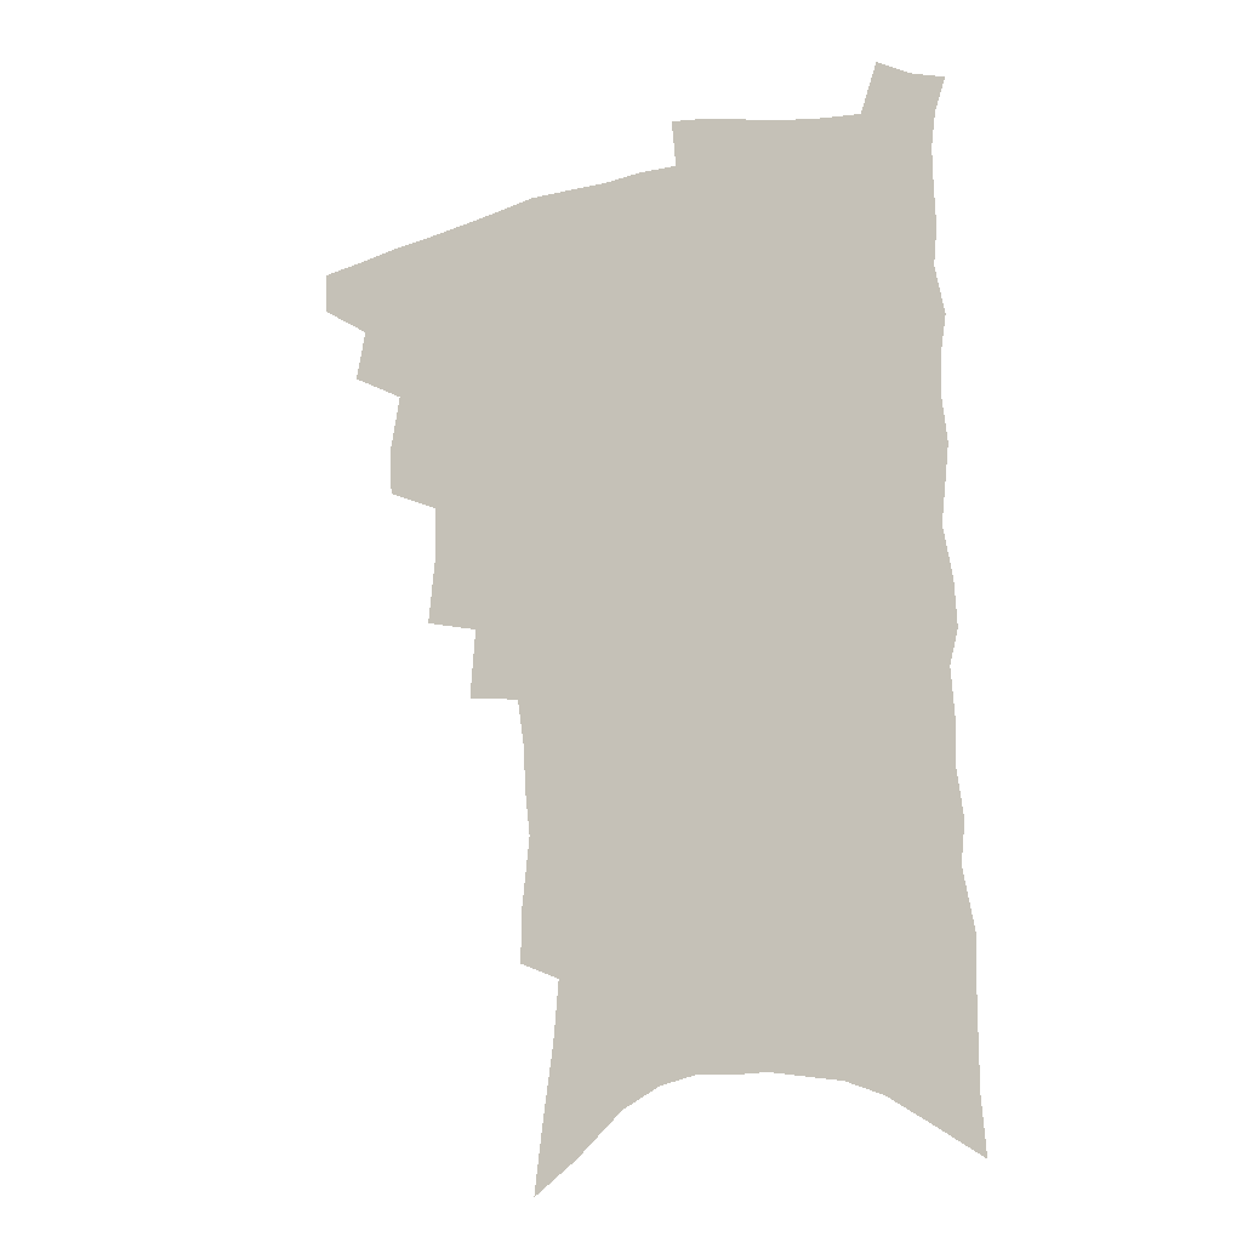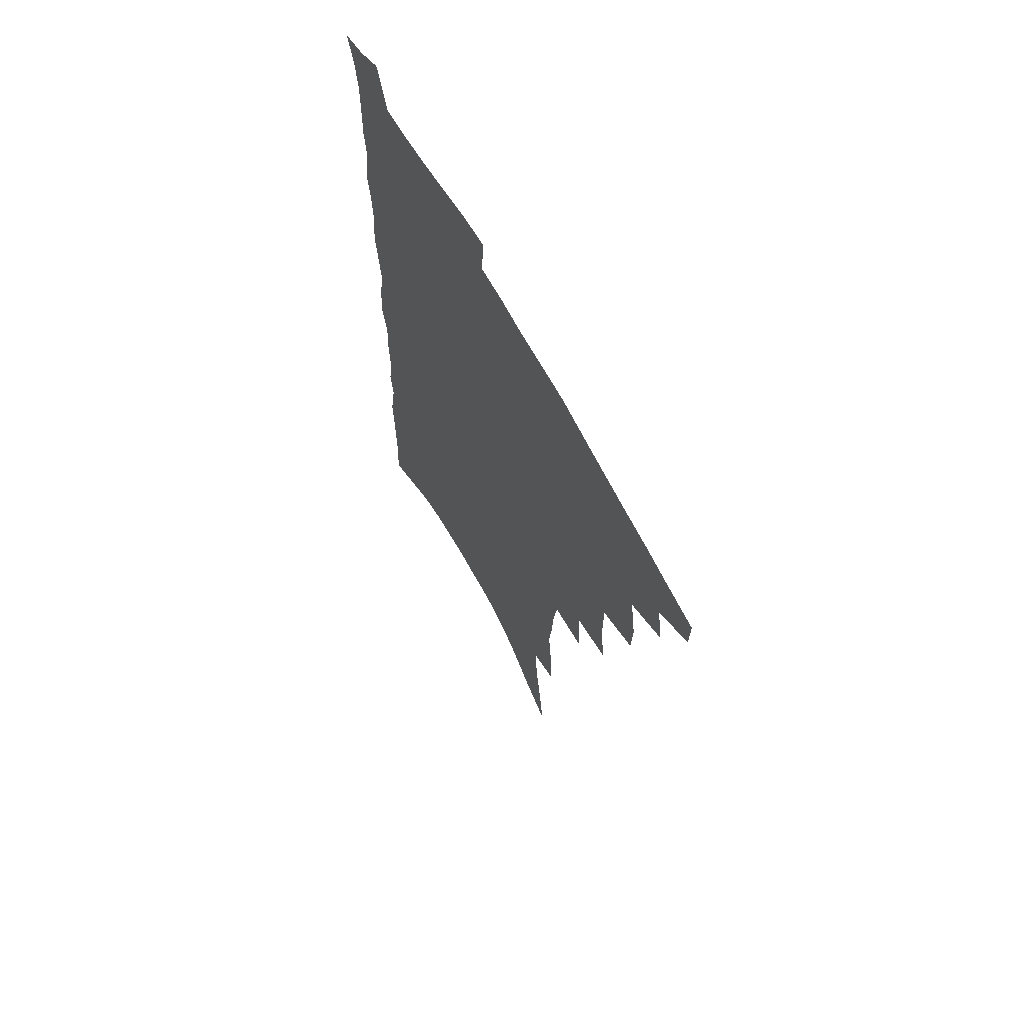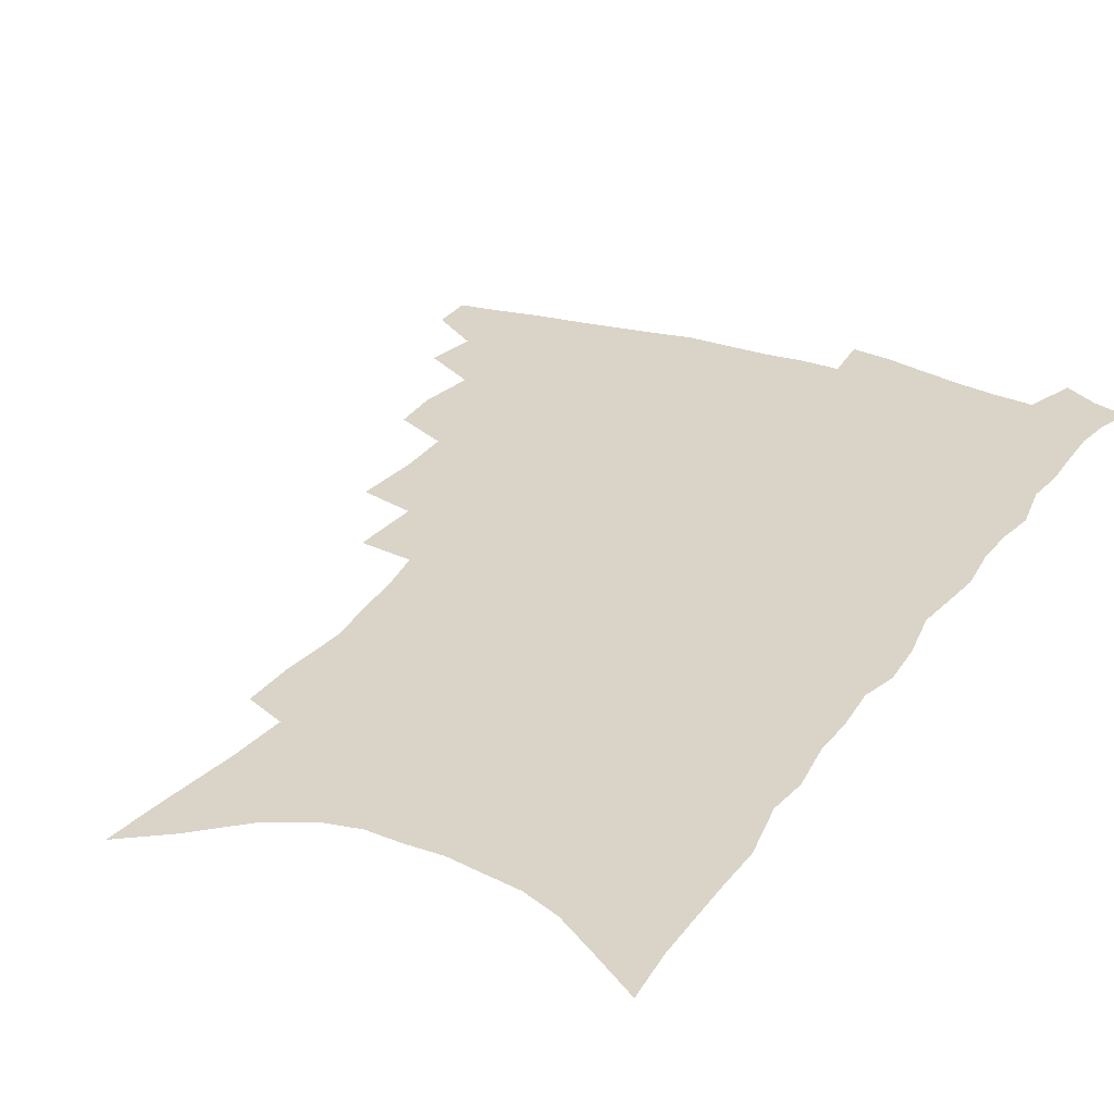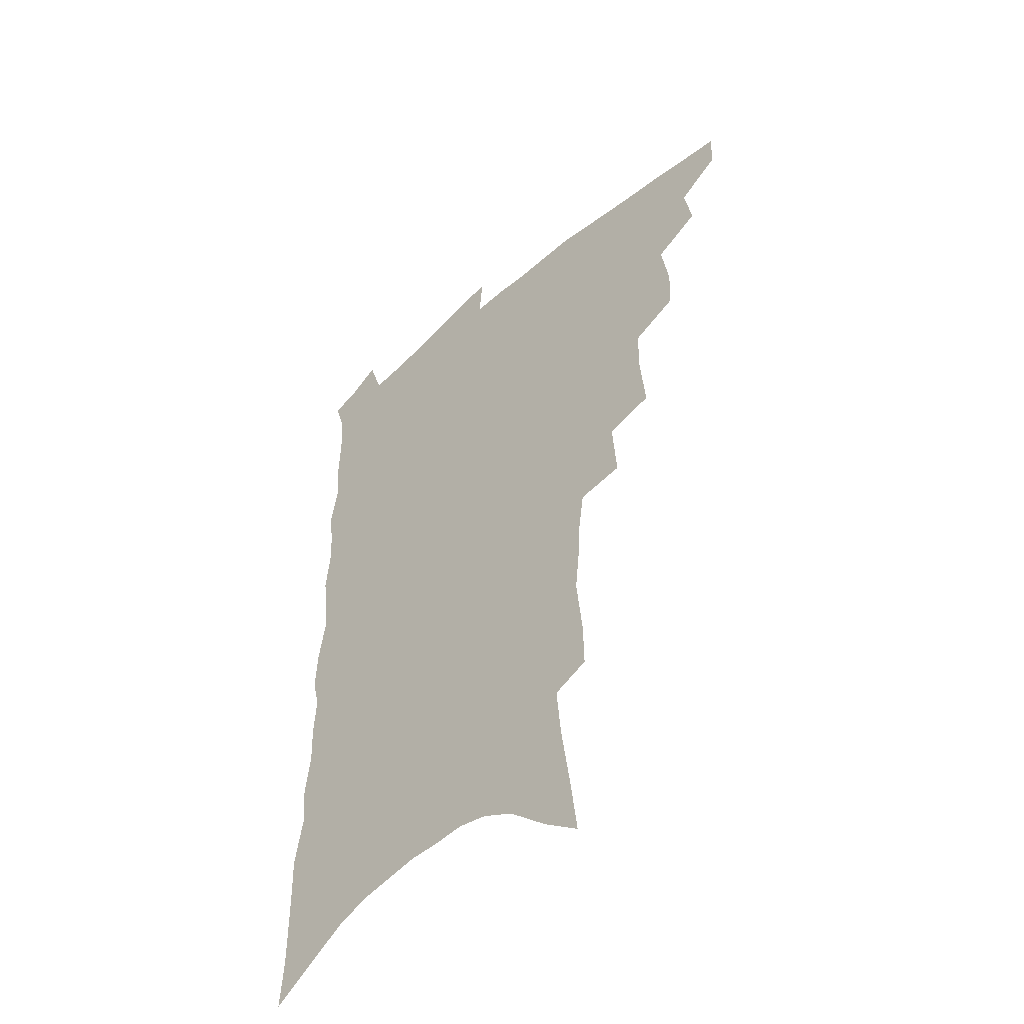
<metadata>
{"format":"obj","ext":"obj","renderer":"f3d","projection":"perspective","resolution":1024,"background":"white","views":[{"elev":-17.7,"azim":24.7,"up":"+Y"},{"elev":66.7,"azim":-118.7,"up":"+Y"},{"elev":28.7,"azim":28.3,"up":"+Z"},{"elev":-49.8,"azim":-135.9,"up":"+Y"}]}
</metadata>
<code>
v 471.1 484.5 0
v 470.8 499.6 0
v 485.5 454.2 0
v 488.7 472.5 0
v 487.8 487.4 0
v 486.3 502 0
v 501.8 406 0
v 501 423 0
v 504.3 443.6 0
v 504.9 460.1 0
v 505.2 475.4 0
v 503 489.9 0
v 500.5 504.6 0
v 518.6 354 0
v 520.8 378.1 0
v 520.6 397.2 0
v 522.3 417.3 0
v 521.6 433.1 0
v 522.2 449.5 0
v 522.6 464.6 0
v 520.2 477.9 0
v 518.3 491.7 0
v 515.5 506.5 0
v 536 324 0
v 537.7 349.2 0
v 537.3 369 0
v 537.5 388.2 0
v 537.2 405.4 0
v 536 419.9 0
v 535.4 434.7 0
v 536.2 451.4 0
v 535.9 466.1 0
v 534.3 479.8 0
v 532.3 493.8 0
v 529.9 508.6 0
v 557.1 229 0
v 557.4 247.6 0
v 560 272.5 0
v 558.3 287.5 0
v 557.2 305.4 0
v 554.8 321.5 0
v 553.4 340.2 0
v 552.6 358.7 0
v 551.8 375.9 0
v 551.8 393.9 0
v 550.9 408.5 0
v 550.3 423.7 0
v 551.1 439.9 0
v 550.3 453.6 0
v 550.1 467.8 0
v 548.1 481.8 0
v 546.5 495.8 0
v 544.1 510.9 0
v 563 151.7 0
v 566 176.1 0
v 569.6 201.6 0
v 571.4 222.8 0
v 571.7 241.6 0
v 571.9 260.6 0
v 571.7 279 0
v 571.4 298.3 0
v 569.4 313.5 0
v 568.5 331.3 0
v 566.5 346.5 0
v 566.4 365.3 0
v 566 382.3 0
v 564.4 395.9 0
v 565.1 412.9 0
v 565.1 428.2 0
v 564.6 442.1 0
v 564.7 456.4 0
v 563.3 469.5 0
v 562.9 482.9 0
v 560.9 497 0
v 558.1 513.5 0
v 578.2 163.1 0
v 579.7 184.4 0
v 585 214.9 0
v 585.4 234 0
v 585.4 252.5 0
v 583.8 266.9 0
v 583.6 285.5 0
v 583.7 306.3 0
v 582.7 322.3 0
v 581.2 337.2 0
v 580.3 354.2 0
v 579.1 369 0
v 579.3 386.9 0
v 579 401.7 0
v 577.9 414.8 0
v 578.4 430.8 0
v 578.2 444.4 0
v 577.7 457.5 0
v 576.9 470.5 0
v 576.6 483.7 0
v 574.9 498.1 0
v 573.1 513.5 0
v 594.7 178.3 0
v 597.3 203.6 0
v 597.3 221.2 0
v 597.3 239.4 0
v 597.1 258.1 0
v 596.3 274.9 0
v 595.8 292.1 0
v 594.8 307.4 0
v 594.6 328.3 0
v 593.1 340.3 0
v 592.6 357.7 0
v 591.8 372.9 0
v 591.4 387.6 0
v 591.5 404 0
v 590.9 417.3 0
v 590.9 431.2 0
v 591 445.2 0
v 590.6 458.1 0
v 590.4 471.3 0
v 589.9 484.6 0
v 588.8 498.8 0
v 587.9 513.3 0
v 608.1 185.4 0
v 609.2 207.3 0
v 609.5 226.9 0
v 609.1 244.1 0
v 608.2 259.5 0
v 607.3 274.5 0
v 607.3 295.3 0
v 606.8 313.4 0
v 605.9 327.9 0
v 605 343.7 0
v 604.7 360.9 0
v 604.2 375.8 0
v 603.7 389.8 0
v 603.6 405 0
v 603.7 419.6 0
v 603.6 432.8 0
v 603.7 446.1 0
v 603.7 458.7 0
v 603.8 471.6 0
v 603.9 484.7 0
v 603.4 498.2 0
v 601.9 514.5 0
v 620.6 188.2 0
v 621 210.5 0
v 620.8 228.4 0
v 620.5 245.9 0
v 620.1 265 0
v 619.4 282.4 0
v 618.7 295 0
v 618 316.6 0
v 617.4 329.8 0
v 616.8 346.8 0
v 616.4 361.5 0
v 616 375.8 0
v 615.9 391.9 0
v 615.7 406.3 0
v 615.8 420.2 0
v 616 433.2 0
v 616 445.8 0
v 616.5 458.8 0
v 617.3 472 0
v 617.4 484.5 0
v 617 498 0
v 616 514.1 0
v 614.5 532.3 0
v 633.1 187.4 0
v 632.8 210.1 0
v 632.3 232.5 0
v 632.1 247.5 0
v 631.3 266.1 0
v 630.8 281 0
v 630 298.8 0
v 629.4 314.8 0
v 628.9 331 0
v 628.2 347.8 0
v 628.1 360.8 0
v 627.8 376.7 0
v 627.7 391.6 0
v 627.6 405.9 0
v 627.7 419.7 0
v 628.2 434.7 0
v 628.6 446.3 0
v 629.1 458.7 0
v 629.7 471.6 0
v 630.2 484.2 0
v 630.4 497.4 0
v 630.1 512.8 0
v 628.8 530.3 0
v 645.6 187.7 0
v 644.6 211.2 0
v 644.6 227.5 0
v 643.8 245.6 0
v 642.7 265.3 0
v 642.2 281.4 0
v 641.3 299.3 0
v 640.6 315.8 0
v 640.7 329.2 0
v 639.9 345.9 0
v 639.6 361.6 0
v 639.7 375.7 0
v 639.6 390.5 0
v 639.6 404.8 0
v 639.5 420.2 0
v 640.2 432.9 0
v 640.8 445.4 0
v 641.4 458.1 0
v 642.1 471.2 0
v 642.9 483.5 0
v 643.7 496.4 0
v 645.2 508.8 0
v 643.8 526.4 0
v 658.4 185.6 0
v 657.2 207.1 0
v 656 227.9 0
v 655.8 243 0
v 654.1 264 0
v 654.2 278.3 0
v 652.5 298.5 0
v 652.1 313.8 0
v 652.2 328.1 0
v 651.6 344.4 0
v 651.2 359.9 0
v 652 373 0
v 651.7 388.2 0
v 652.3 401.4 0
v 651.6 417.9 0
v 652.2 431.1 0
v 653.3 443.3 0
v 653.7 457.1 0
v 654.3 470.2 0
v 655.6 482.5 0
v 656.7 495.2 0
v 657.8 508.1 0
v 658.5 522.9 0
v 671 183.5 0
v 669.8 203.7 0
v 668.5 223.3 0
v 667.7 241 0
v 667 258.4 0
v 665.9 276.3 0
v 664.6 294.7 0
v 663.8 311 0
v 664.4 324.7 0
v 663.6 341.5 0
v 664.4 355 0
v 664.3 370.1 0
v 663.6 386.4 0
v 664.4 399.6 0
v 663.6 416 0
v 664.7 428.7 0
v 665.4 442.1 0
v 666.6 454.8 0
v 667 468.4 0
v 667.9 481.7 0
v 669.6 494 0
v 671.1 507.1 0
v 672.8 520.3 0
v 684.4 178.3 0
v 683.8 196.6 0
v 682.3 216.4 0
v 680.4 236.5 0
v 679.3 254.4 0
v 678.8 271.2 0
v 677.5 289 0
v 678.2 303.2 0
v 676.2 322.1 0
v 677.1 335.8 0
v 676.5 351.9 0
v 677.2 365.9 0
v 676.4 382.2 0
v 677.3 395.9 0
v 677.4 410.7 0
v 677.8 425 0
v 678 439.4 0
v 679.7 452.1 0
v 679.3 467.3 0
v 680.8 479.7 0
v 682.2 492.5 0
v 684.5 505.3 0
v 686.6 518.8 0
v 693 537.8 0
v 700.1 168.2 0
v 698.8 187.7 0
v 697.9 206.3 0
v 696.9 224.7 0
v 694 245.8 0
v 693.6 262.5 0
v 692.3 280.3 0
v 691.3 297.4 0
v 691.5 312.8 0
v 692.1 327.6 0
v 693 342.1 0
v 691.3 359.4 0
v 691.6 374.5 0
v 693 388.1 0
v 692.3 404.1 0
v 693.6 417.9 0
v 691.9 434.7 0
v 694.5 447.2 0
v 692.8 463.7 0
v 693.6 477.2 0
v 695.8 489.9 0
v 697.8 503 0
v 699.6 516.1 0
v 705.1 530.5 0
v 716.4 157.4 0
v 715.1 177 0
v 715.1 194 0
v 715.3 210.7 0
v 715.8 227.2 0
v 712 248.7 0
v 713.6 263 0
v 711.4 281.8 0
v 712 297.1 0
v 710.9 314.1 0
v 714.1 326.6 0
v 713.3 343.4 0
v 710.2 362.6 0
v 711.8 376.6 0
v 713.4 390.9 0
v 711.7 408.2 0
v 712.2 423.4 0
v 714.3 437.1 0
v 711 455.7 0
v 712.4 469.7 0
v 712 484.9 0
v 711.9 500.2 0
v 713.6 513.4 0
v 717.7 526 0
f 4 5 1
f 1 5 2
f 5 6 2
f 9 10 3
f 3 10 4
f 10 11 4
f 4 11 5
f 11 12 5
f 5 12 6
f 12 13 6
f 16 17 7
f 7 17 8
f 17 18 8
f 8 18 9
f 18 19 9
f 9 19 10
f 19 20 10
f 10 20 11
f 20 21 11
f 11 21 12
f 21 22 12
f 12 22 13
f 22 23 13
f 25 26 14
f 14 26 15
f 26 27 15
f 15 27 16
f 27 28 16
f 16 28 17
f 28 29 17
f 17 29 18
f 29 30 18
f 18 30 19
f 30 31 19
f 19 31 20
f 31 32 20
f 20 32 21
f 32 33 21
f 21 33 22
f 33 34 22
f 22 34 23
f 34 35 23
f 41 42 24
f 24 42 25
f 42 43 25
f 25 43 26
f 43 44 26
f 26 44 27
f 44 45 27
f 27 45 28
f 45 46 28
f 28 46 29
f 46 47 29
f 29 47 30
f 47 48 30
f 30 48 31
f 48 49 31
f 31 49 32
f 49 50 32
f 32 50 33
f 50 51 33
f 33 51 34
f 51 52 34
f 34 52 35
f 52 53 35
f 57 58 36
f 36 58 37
f 58 59 37
f 37 59 38
f 59 60 38
f 38 60 39
f 60 61 39
f 39 61 40
f 61 62 40
f 40 62 41
f 62 63 41
f 41 63 42
f 63 64 42
f 42 64 43
f 64 65 43
f 43 65 44
f 65 66 44
f 44 66 45
f 66 67 45
f 45 67 46
f 67 68 46
f 46 68 47
f 68 69 47
f 47 69 48
f 69 70 48
f 48 70 49
f 70 71 49
f 49 71 50
f 71 72 50
f 50 72 51
f 72 73 51
f 51 73 52
f 73 74 52
f 52 74 53
f 74 75 53
f 54 76 55
f 76 77 55
f 55 77 56
f 77 78 56
f 56 78 57
f 78 79 57
f 57 79 58
f 79 80 58
f 58 80 59
f 80 81 59
f 59 81 60
f 81 82 60
f 60 82 61
f 82 83 61
f 61 83 62
f 83 84 62
f 62 84 63
f 84 85 63
f 63 85 64
f 85 86 64
f 64 86 65
f 86 87 65
f 65 87 66
f 87 88 66
f 66 88 67
f 88 89 67
f 67 89 68
f 89 90 68
f 68 90 69
f 90 91 69
f 69 91 70
f 91 92 70
f 70 92 71
f 92 93 71
f 71 93 72
f 93 94 72
f 72 94 73
f 94 95 73
f 73 95 74
f 95 96 74
f 74 96 75
f 96 97 75
f 76 98 77
f 98 99 77
f 77 99 78
f 99 100 78
f 78 100 79
f 100 101 79
f 79 101 80
f 101 102 80
f 80 102 81
f 102 103 81
f 81 103 82
f 103 104 82
f 82 104 83
f 104 105 83
f 83 105 84
f 105 106 84
f 84 106 85
f 106 107 85
f 85 107 86
f 107 108 86
f 86 108 87
f 108 109 87
f 87 109 88
f 109 110 88
f 88 110 89
f 110 111 89
f 89 111 90
f 111 112 90
f 90 112 91
f 112 113 91
f 91 113 92
f 113 114 92
f 92 114 93
f 114 115 93
f 93 115 94
f 115 116 94
f 94 116 95
f 116 117 95
f 95 117 96
f 117 118 96
f 96 118 97
f 118 119 97
f 98 120 99
f 120 121 99
f 99 121 100
f 121 122 100
f 100 122 101
f 122 123 101
f 101 123 102
f 123 124 102
f 102 124 103
f 124 125 103
f 103 125 104
f 125 126 104
f 104 126 105
f 126 127 105
f 105 127 106
f 127 128 106
f 106 128 107
f 128 129 107
f 107 129 108
f 129 130 108
f 108 130 109
f 130 131 109
f 109 131 110
f 131 132 110
f 110 132 111
f 132 133 111
f 111 133 112
f 133 134 112
f 112 134 113
f 134 135 113
f 113 135 114
f 135 136 114
f 114 136 115
f 136 137 115
f 115 137 116
f 137 138 116
f 116 138 117
f 138 139 117
f 117 139 118
f 139 140 118
f 118 140 119
f 140 141 119
f 120 142 121
f 142 143 121
f 121 143 122
f 143 144 122
f 122 144 123
f 144 145 123
f 123 145 124
f 145 146 124
f 124 146 125
f 146 147 125
f 125 147 126
f 147 148 126
f 126 148 127
f 148 149 127
f 127 149 128
f 149 150 128
f 128 150 129
f 150 151 129
f 129 151 130
f 151 152 130
f 130 152 131
f 152 153 131
f 131 153 132
f 153 154 132
f 132 154 133
f 154 155 133
f 133 155 134
f 155 156 134
f 134 156 135
f 156 157 135
f 135 157 136
f 157 158 136
f 136 158 137
f 158 159 137
f 137 159 138
f 159 160 138
f 138 160 139
f 160 161 139
f 139 161 140
f 161 162 140
f 140 162 141
f 162 163 141
f 142 165 143
f 165 166 143
f 143 166 144
f 166 167 144
f 144 167 145
f 167 168 145
f 145 168 146
f 168 169 146
f 146 169 147
f 169 170 147
f 147 170 148
f 170 171 148
f 148 171 149
f 171 172 149
f 149 172 150
f 172 173 150
f 150 173 151
f 173 174 151
f 151 174 152
f 174 175 152
f 152 175 153
f 175 176 153
f 153 176 154
f 176 177 154
f 154 177 155
f 177 178 155
f 155 178 156
f 178 179 156
f 156 179 157
f 179 180 157
f 157 180 158
f 180 181 158
f 158 181 159
f 181 182 159
f 159 182 160
f 182 183 160
f 160 183 161
f 183 184 161
f 161 184 162
f 184 185 162
f 162 185 163
f 185 186 163
f 163 186 164
f 186 187 164
f 165 188 166
f 188 189 166
f 166 189 167
f 189 190 167
f 167 190 168
f 190 191 168
f 168 191 169
f 191 192 169
f 169 192 170
f 192 193 170
f 170 193 171
f 193 194 171
f 171 194 172
f 194 195 172
f 172 195 173
f 195 196 173
f 173 196 174
f 196 197 174
f 174 197 175
f 197 198 175
f 175 198 176
f 198 199 176
f 176 199 177
f 199 200 177
f 177 200 178
f 200 201 178
f 178 201 179
f 201 202 179
f 179 202 180
f 202 203 180
f 180 203 181
f 203 204 181
f 181 204 182
f 204 205 182
f 182 205 183
f 205 206 183
f 183 206 184
f 206 207 184
f 184 207 185
f 207 208 185
f 185 208 186
f 208 209 186
f 186 209 187
f 209 210 187
f 188 211 189
f 211 212 189
f 189 212 190
f 212 213 190
f 190 213 191
f 213 214 191
f 191 214 192
f 214 215 192
f 192 215 193
f 215 216 193
f 193 216 194
f 216 217 194
f 194 217 195
f 217 218 195
f 195 218 196
f 218 219 196
f 196 219 197
f 219 220 197
f 197 220 198
f 220 221 198
f 198 221 199
f 221 222 199
f 199 222 200
f 222 223 200
f 200 223 201
f 223 224 201
f 201 224 202
f 224 225 202
f 202 225 203
f 225 226 203
f 203 226 204
f 226 227 204
f 204 227 205
f 227 228 205
f 205 228 206
f 228 229 206
f 206 229 207
f 229 230 207
f 207 230 208
f 230 231 208
f 208 231 209
f 231 232 209
f 209 232 210
f 232 233 210
f 211 234 212
f 234 235 212
f 212 235 213
f 235 236 213
f 213 236 214
f 236 237 214
f 214 237 215
f 237 238 215
f 215 238 216
f 238 239 216
f 216 239 217
f 239 240 217
f 217 240 218
f 240 241 218
f 218 241 219
f 241 242 219
f 219 242 220
f 242 243 220
f 220 243 221
f 243 244 221
f 221 244 222
f 244 245 222
f 222 245 223
f 245 246 223
f 223 246 224
f 246 247 224
f 224 247 225
f 247 248 225
f 225 248 226
f 248 249 226
f 226 249 227
f 249 250 227
f 227 250 228
f 250 251 228
f 228 251 229
f 251 252 229
f 229 252 230
f 252 253 230
f 230 253 231
f 253 254 231
f 231 254 232
f 254 255 232
f 232 255 233
f 255 256 233
f 234 257 235
f 257 258 235
f 235 258 236
f 258 259 236
f 236 259 237
f 259 260 237
f 237 260 238
f 260 261 238
f 238 261 239
f 261 262 239
f 239 262 240
f 262 263 240
f 240 263 241
f 263 264 241
f 241 264 242
f 264 265 242
f 242 265 243
f 265 266 243
f 243 266 244
f 266 267 244
f 244 267 245
f 267 268 245
f 245 268 246
f 268 269 246
f 246 269 247
f 269 270 247
f 247 270 248
f 270 271 248
f 248 271 249
f 271 272 249
f 249 272 250
f 272 273 250
f 250 273 251
f 273 274 251
f 251 274 252
f 274 275 252
f 252 275 253
f 275 276 253
f 253 276 254
f 276 277 254
f 254 277 255
f 277 278 255
f 255 278 256
f 278 279 256
f 257 281 258
f 281 282 258
f 258 282 259
f 282 283 259
f 259 283 260
f 283 284 260
f 260 284 261
f 284 285 261
f 261 285 262
f 285 286 262
f 262 286 263
f 286 287 263
f 263 287 264
f 287 288 264
f 264 288 265
f 288 289 265
f 265 289 266
f 289 290 266
f 266 290 267
f 290 291 267
f 267 291 268
f 291 292 268
f 268 292 269
f 292 293 269
f 269 293 270
f 293 294 270
f 270 294 271
f 294 295 271
f 271 295 272
f 295 296 272
f 272 296 273
f 296 297 273
f 273 297 274
f 297 298 274
f 274 298 275
f 298 299 275
f 275 299 276
f 299 300 276
f 276 300 277
f 300 301 277
f 277 301 278
f 301 302 278
f 278 302 279
f 302 303 279
f 279 303 280
f 303 304 280
f 281 305 282
f 305 306 282
f 282 306 283
f 306 307 283
f 283 307 284
f 307 308 284
f 284 308 285
f 308 309 285
f 285 309 286
f 309 310 286
f 286 310 287
f 310 311 287
f 287 311 288
f 311 312 288
f 288 312 289
f 312 313 289
f 289 313 290
f 313 314 290
f 290 314 291
f 314 315 291
f 291 315 292
f 315 316 292
f 292 316 293
f 316 317 293
f 293 317 294
f 317 318 294
f 294 318 295
f 318 319 295
f 295 319 296
f 319 320 296
f 296 320 297
f 320 321 297
f 297 321 298
f 321 322 298
f 298 322 299
f 322 323 299
f 299 323 300
f 323 324 300
f 300 324 301
f 324 325 301
f 301 325 302
f 325 326 302
f 302 326 303
f 326 327 303
f 303 327 304
f 327 328 304

</code>
